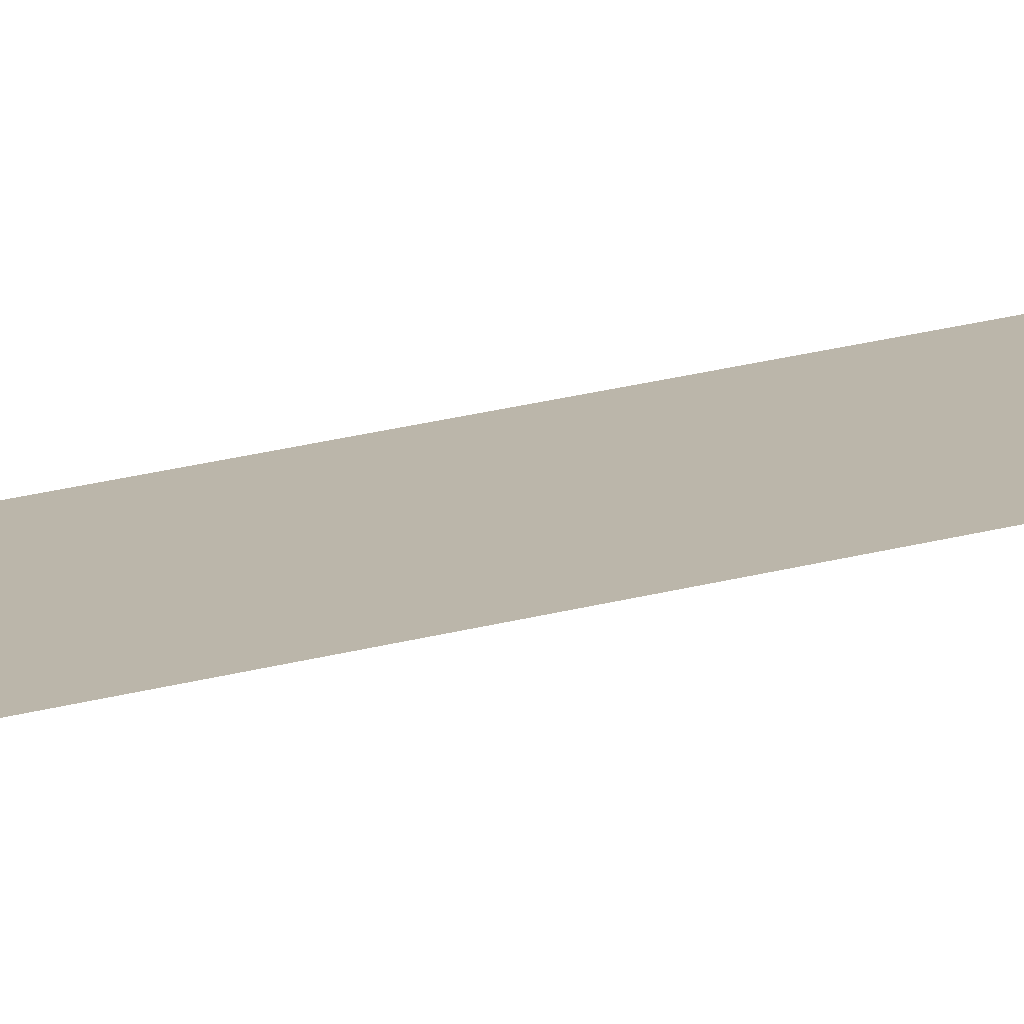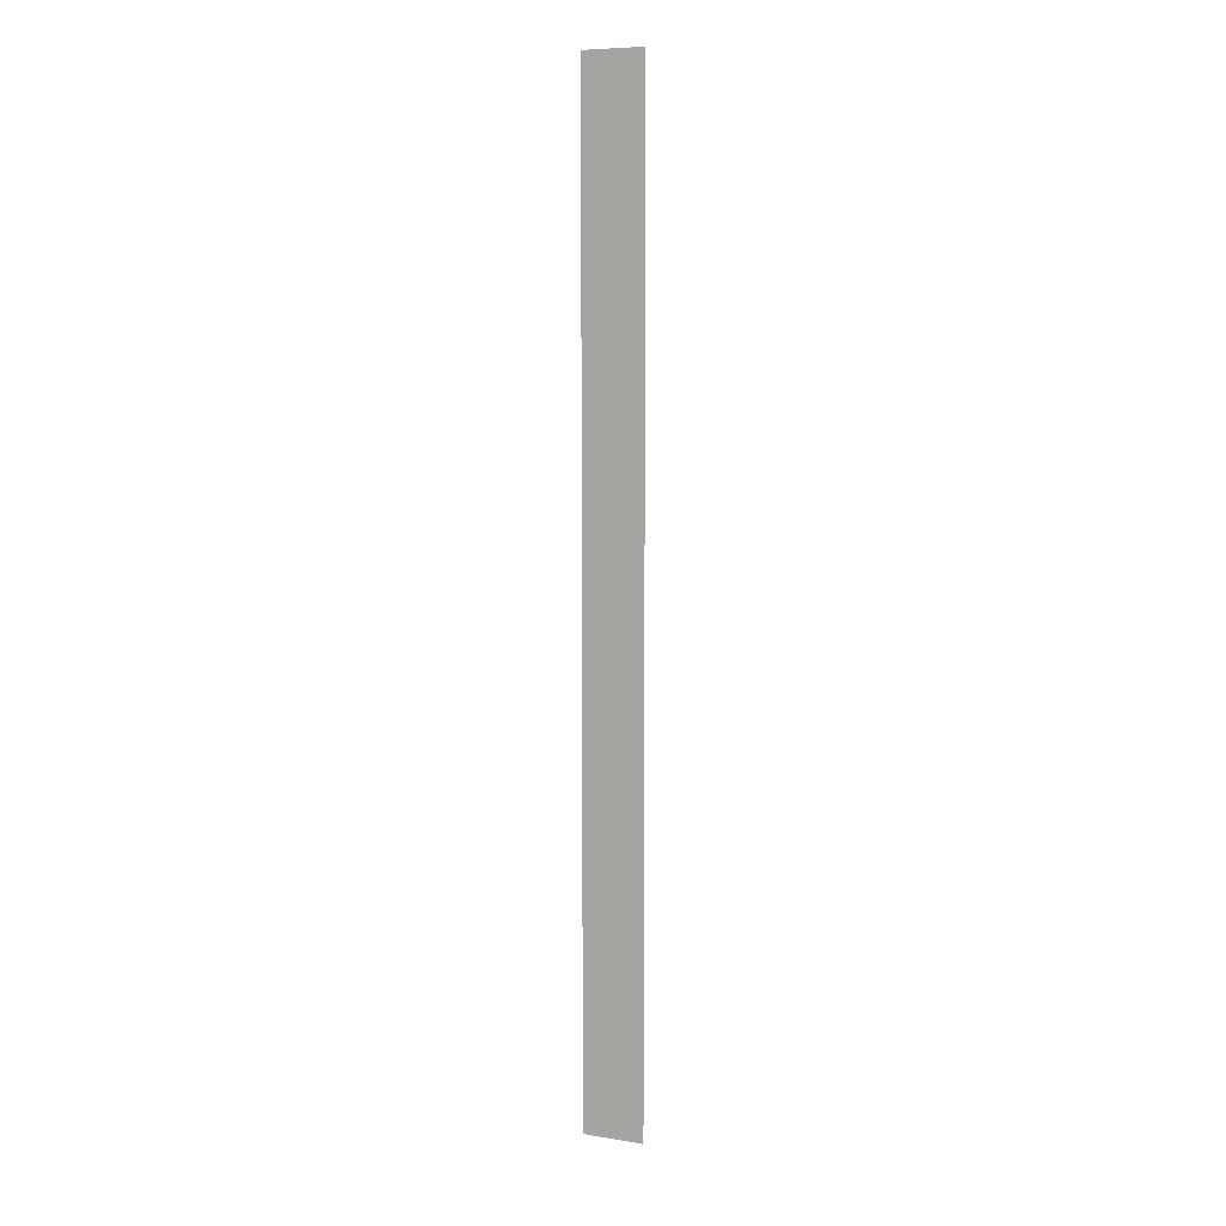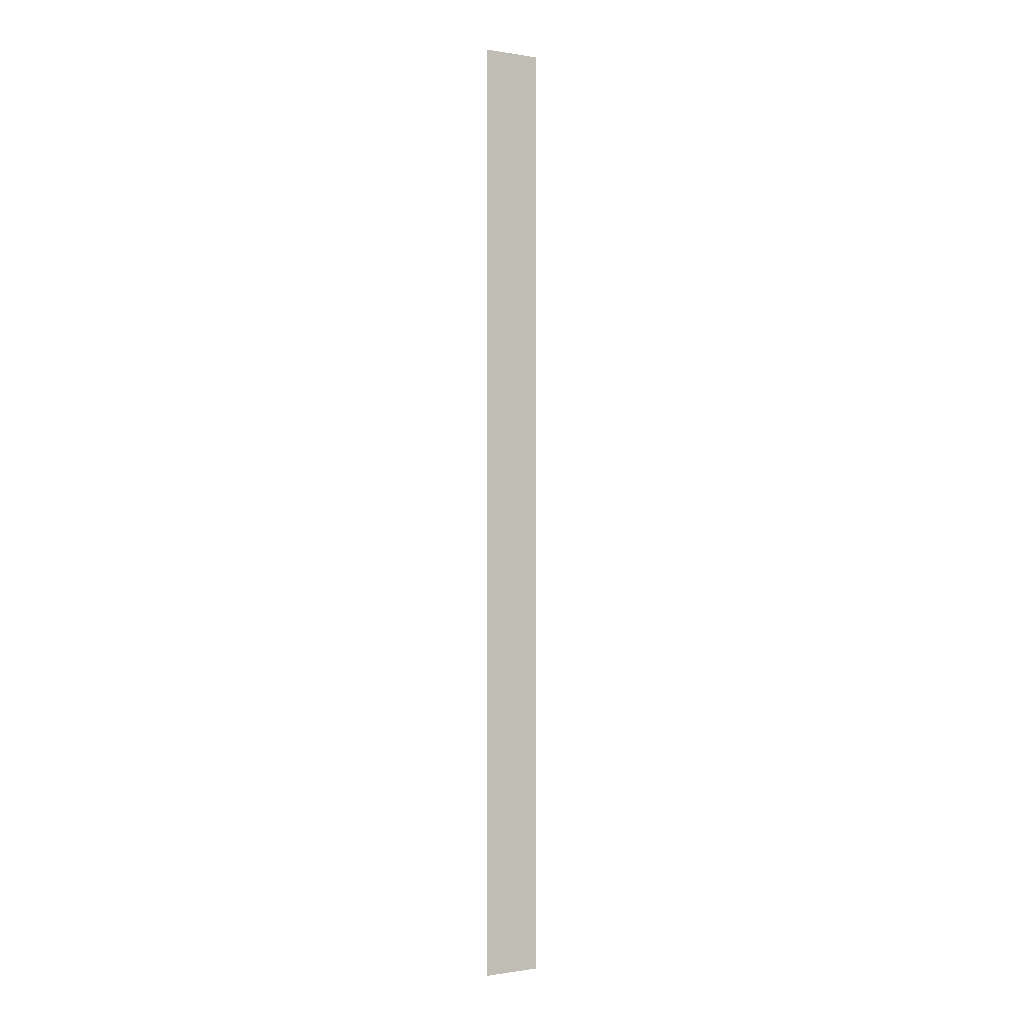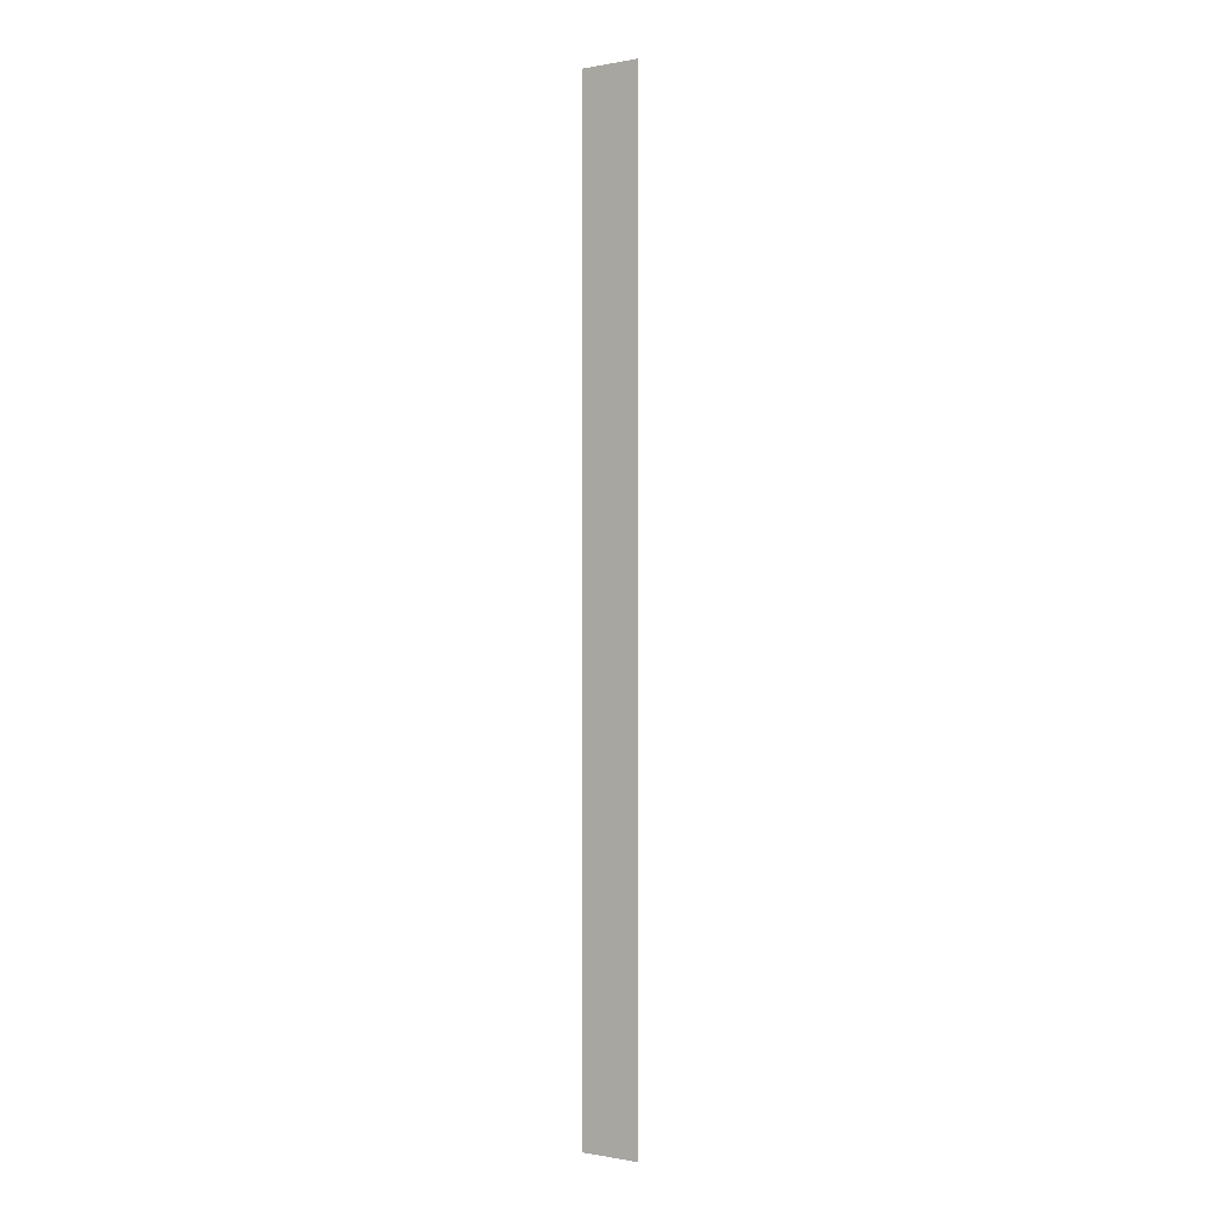
<metadata>
{"format":"obj","ext":"obj","renderer":"f3d","projection":"perspective","resolution":1024,"background":"white","views":[{"elev":14.0,"azim":52.5,"up":"+Y"},{"elev":7.9,"azim":-155.9,"up":"+Z"},{"elev":-0.4,"azim":-31.1,"up":"+Z"},{"elev":-0.4,"azim":-145.3,"up":"+Z"}]}
</metadata>
<code>
v 5078 358.4 -2176
v 5082 358.4 -2227
v 5082 358.4 -2176
v 5082 358.4 -2227
v 5078 358.4 -2176
v 5078 358.4 -2227
f 1 2 3
f 4 5 6

</code>
